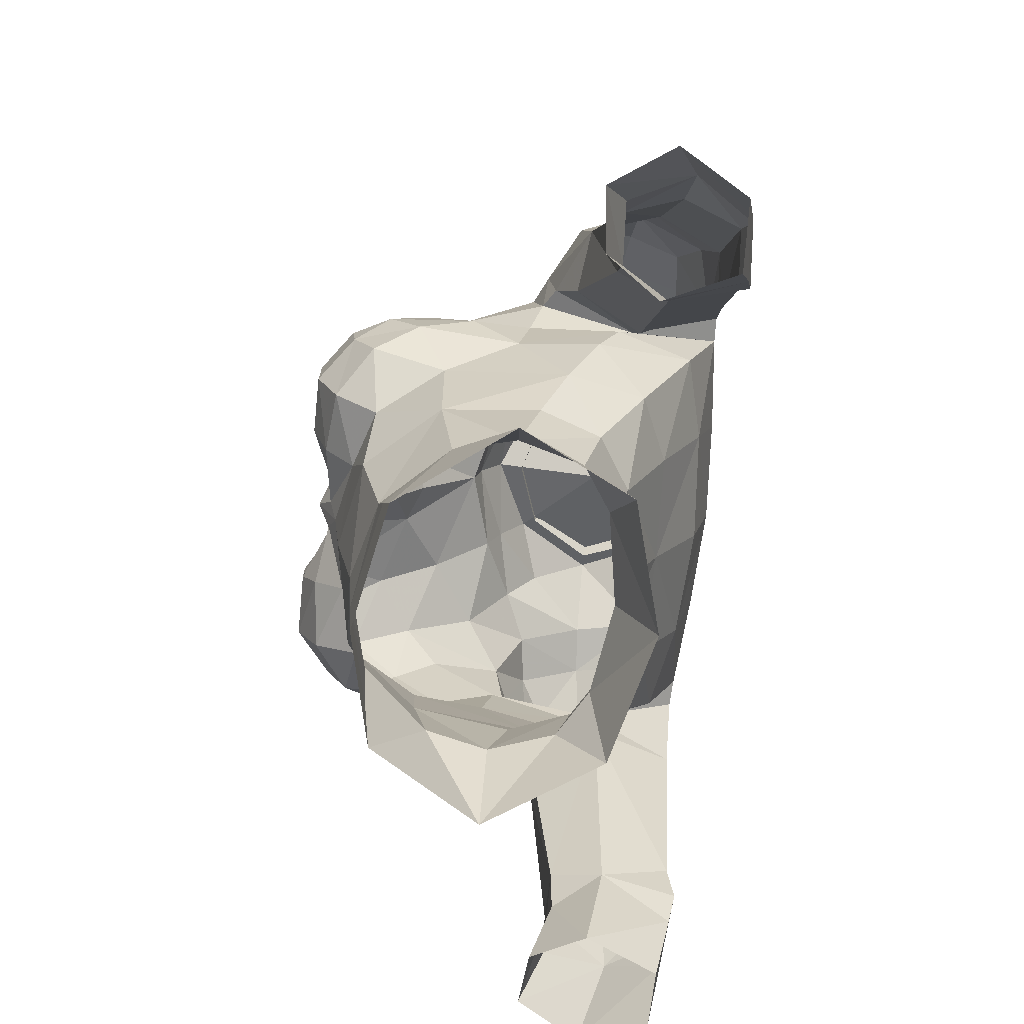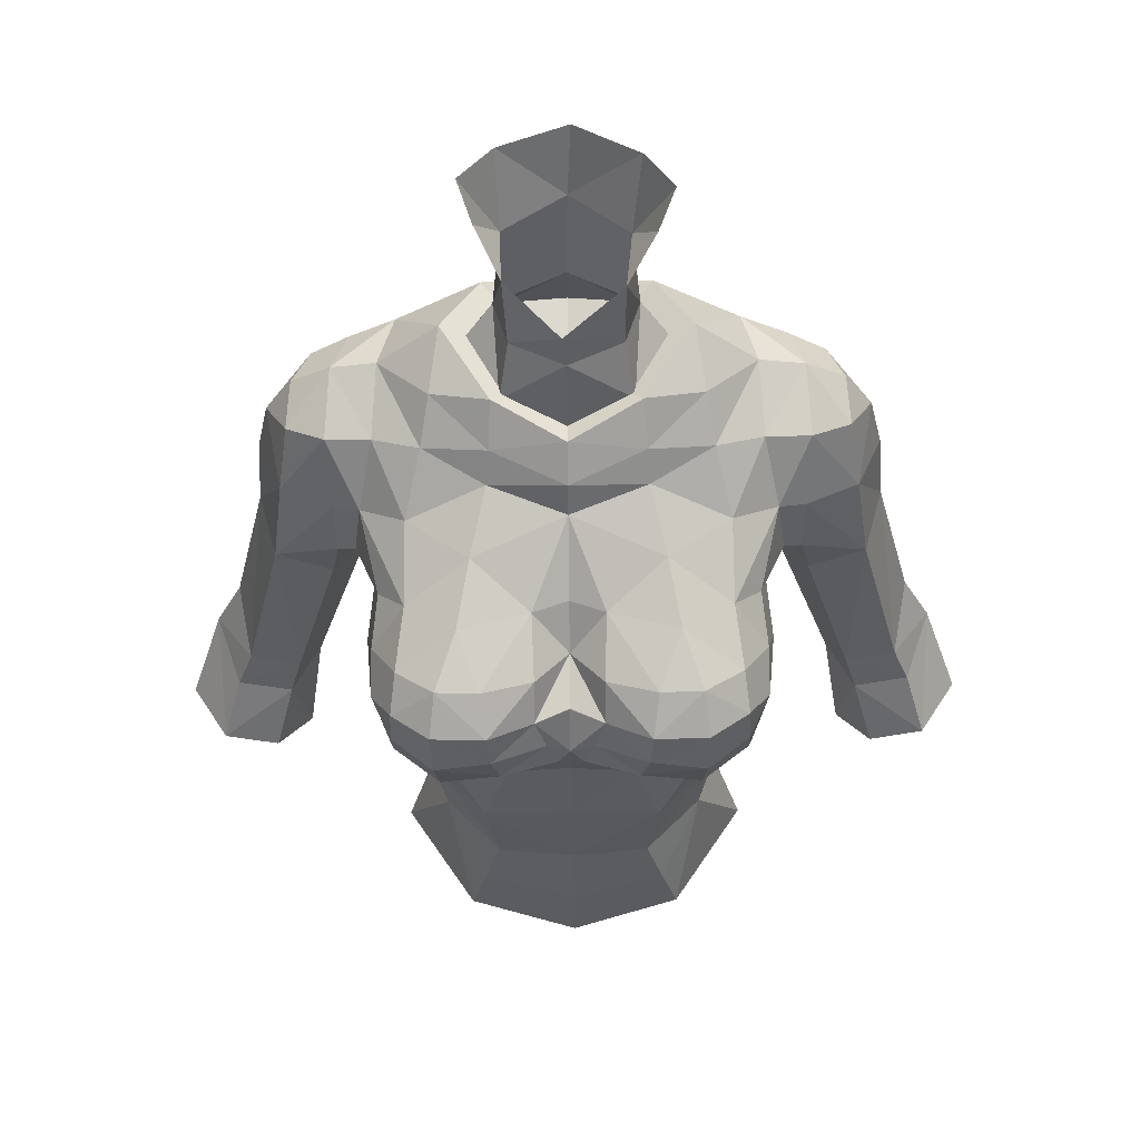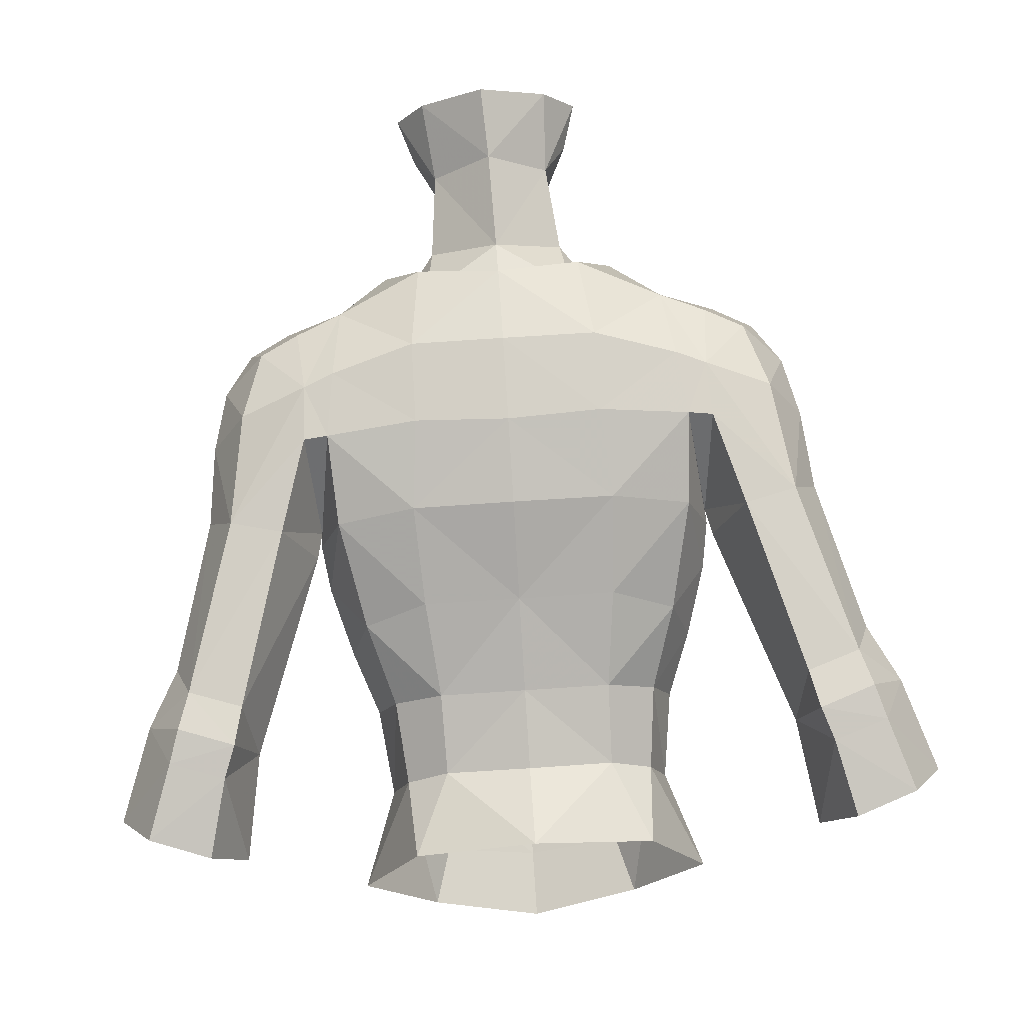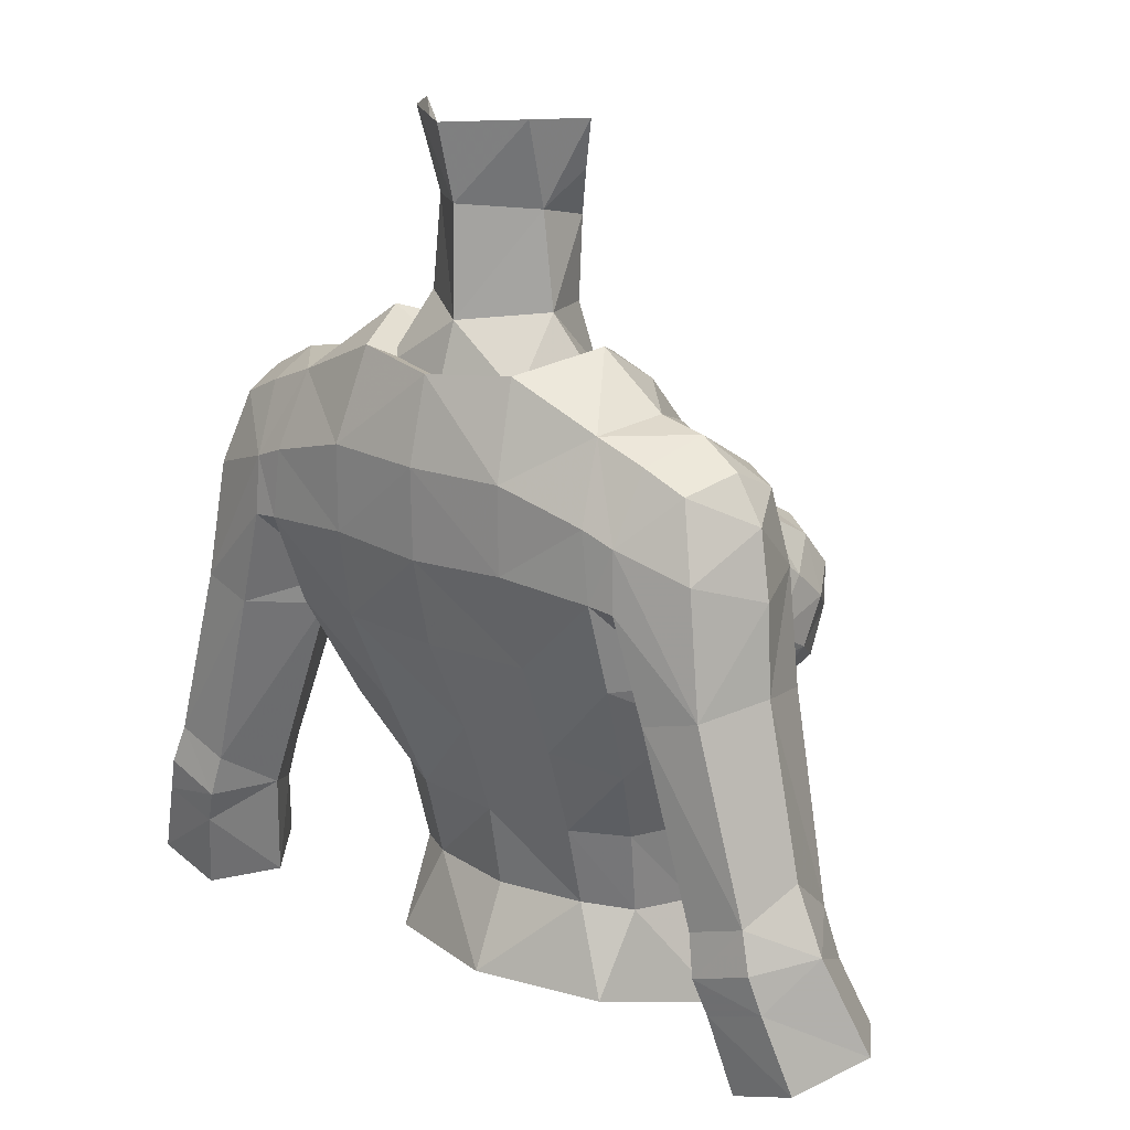
<metadata>
{"format":"obj","ext":"obj","renderer":"f3d","projection":"perspective","resolution":1024,"background":"white","views":[{"elev":-74.8,"azim":84.4,"up":"+Z"},{"elev":-40.8,"azim":0.7,"up":"+Y"},{"elev":79.3,"azim":176.3,"up":"+Y"},{"elev":19.2,"azim":-140.0,"up":"+Z"}]}
</metadata>
<code>
g knight_armour_female_31770
v -4.821 -6.199 63.9
v -4.571 -4.259 63.13
v -3.363 -5.951 62.66
v -3.538 -7.089 63.55
v -1.727 -6.474 63.17
v -1.881 -7.268 64.04
v -5.187 -1.206 70.74
v -3.861 -1.783 71.01
v -5.056 0.5105 71.88
v -2.619 3.498 68.14
v -5.122 3.26 67.94
v -4.908 3.226 69.72
v -2.605 3.503 70.37
v -5.224 -2.354 64.45
v -5.374 -2.047 66.04
v -5.662 0.3487 65.24
v -5.498 -0.2081 64.03
v -1.508 -0.7563 73.78
v -0.005122 -1.441 73.64
v -0.1028 -1.641 74.77
v -1.606 -0.7632 75.9
v -4.976 -1.016 62.2
v -0.005127 1.886 63.12
v -2.691 1.803 63.15
v -2.836 2.916 65.74
v -0.005129 3.116 65.71
v -2.433 -6.104 60.65
v -2.142 -5.537 58.08
v -0.005125 -6.12 58.6
v -0.005125 -6.6 61.38
v -3.514 -6.956 67.28
v -4.577 -6.169 67.14
v -4.72 -6.889 66.23
v -3.664 -7.676 66.24
v -5.739 3.13 69.4
v -4.908 3.226 69.72
v -5.122 3.26 67.94
v -5.807 3.217 67.85
v -1.734 1.326 78.43
v 0.1564 2.369 78.3
v 0.04818 1.959 76.36
v -1.652 0.7109 76.25
v -2.591 -4.014 69.19
v -4.31 -2.887 69.41
v -4.343 -4.656 68.04
v -2.943 -5.6 68.18
v -5.606 -1.948 68.81
v -5.105 -3.782 67.5
v -7.847 -0.8126 68.45
v -8.593 1.037 68.2
v -8.798 1.181 65.96
v -8.27 -0.6588 65.58
v -6.564 3.062 65.27
v -5.602 0.7502 65.57
v -5.754 0.9042 64.82
v -6.319 0.5968 71.64
v -7.429 0.7531 71
v -7.54 -0.4348 70.38
v -6.444 -1.055 70.6
v -7.006 2.154 70.65
v -5.929 2.273 71.17
v -6.37 -1.6 68.52
v -0.005131 3.67 70.34
v -0.00513 3.629 68
v -2.381 0.186 58.43
v -0.005127 0.576 58.39
v -0.005129 1.56 56.21
v -3.371 0.6361 56.1
v -4.784 -6.786 65.08
v -3.636 -7.669 64.87
v -7.911 2.915 60.44
v -7.67 1.104 59.24
v -9.381 2.847 60.94
v -8.017 2.869 65.65
v -9.882 1.411 61.74
v -8.145 -0.189 60.03
v -9.547 -0.2024 60.45
v -10.03 -0.2016 59.23
v -8.501 -0.144 58.77
v -8.146 3.083 59.37
v -9.696 3.014 59.92
v -9.06 -0.7 56.83
v -8.151 0.6624 56.3
v -11.66 0.808 57.6
v -10.7 1.528 60.14
v -9.991 2.876 58.96
v -10.68 2.535 56.94
v -8.474 2.913 58.45
v -8.979 2.516 56.34
v -10.59 -0.8312 57.39
v -2.421 0.7457 60.62
v -0.005126 0.9782 60.6
v -3.771 -0.1062 60.56
v -3.55 -0.5685 58.29
v -4.064 -2.262 58.13
v -4.346 -1.71 60.49
v -2.106 -7.69 65.17
v -2.184 -7.714 66.22
v -5.543 -3.608 65.38
v -5.294 -4.892 66.55
v -4.65 2.377 71.68
v -3.348 0.5199 73.21
v -2.32 2.661 72.74
v -6.373 -1.419 66.66
v -5.606 -1.948 68.81
v -5.187 -1.206 70.74
v -6.666 -0.8938 65.17
v -4.65 2.377 71.68
v -7.575 2.646 68.76
v -2.127 2.219 72.15
v -2.851 0.4858 72.56
v -1.919 0.6809 73.83
v -0.00514 2.072 73.6
v -4.429 1.057 62.72
v -5.006 2.397 65.5
v -5.849 -1.725 66.98
v -5.4 -5.039 64.59
v -5.313 -5.871 65.73
v -0.00513 -2.945 70.78
v -2.063 -2.169 71.31
v -2.146 -2.551 70.4
v -0.005129 -3.138 69.87
v -3.613 -0.9623 72.18
v -1.766 -1.144 72.14
v -2.336 -6.941 67.21
v -0.9882 -4.998 68.13
v -0.9316 -6.472 67.07
v -2.598 -5.39 56.48
v -0.005125 -5.951 56.22
v -0.005128 -5.836 54.33
v -3.054 -5.191 54.87
v -0.005138 3.101 72.49
v -0.005124 -2.361 71.81
v -1.991 -1.473 72.48
v -0.005125 -1.731 71.51
v -3.348 0.5199 73.21
v -0.6391 -7.048 65.08
v -0.9433 -6.991 65.98
v -0.005127 -5.328 66.85
v -5.056 0.5105 71.88
v -0.3566 -7.044 64.38
v -5.849 -1.725 66.98
v -5.009 -2.337 55.44
v -5.602 0.7502 65.57
v -2.647 0.1898 78.42
v -3.686 -3.858 58.11
v -4.064 -4.222 60.72
v -2.284 -0.07346 77.18
v -8.208 0.8546 69.87
v -0.005124 -6.851 63.82
v -0.005137 2.602 72.1
v -0.005128 -4.585 68.12
v -0.005126 -6.565 66.07
v -0.9433 -6.991 65.98
v -0.005126 -7.014 66.62
v -0.005126 -6.565 66.07
v -0.005126 -7.014 66.62
v -0.005125 -7.4 65.32
v -5.056 0.5105 71.88
v -2.32 2.661 72.74
v -3.348 0.5199 73.21
v -0.005131 0.4892 71.39
v -0.005138 3.101 72.49
v -1.991 -1.473 72.48
v -0.005124 -2.361 71.81
v 4.811 -6.199 63.9
v 3.528 -7.089 63.55
v 3.352 -5.951 62.66
v 4.56 -4.259 63.13
v 1.871 -7.268 64.04
v 1.717 -6.474 63.17
v 5.177 -1.206 70.74
v 5.045 0.5105 71.88
v 3.851 -1.783 71.01
v 2.608 3.498 68.14
v 2.594 3.503 70.37
v 4.898 3.226 69.72
v 5.132 3.246 67.92
v 5.214 -2.354 64.45
v 5.487 -0.2081 64.03
v 5.652 0.3487 65.24
v 5.364 -2.047 66.04
v 1.497 -0.7562 73.78
v 1.517 -0.9196 75.85
v 4.966 -1.016 62.2
v 2.826 2.916 65.74
v 2.681 1.803 63.15
v 2.422 -6.104 60.65
v 2.132 -5.537 58.08
v 3.504 -6.956 67.28
v 3.654 -7.676 66.24
v 4.71 -6.889 66.23
v 4.567 -6.169 67.14
v 5.728 3.13 69.4
v 5.797 3.217 67.85
v 5.132 3.246 67.92
v 4.898 3.226 69.72
v 1.937 1.142 78.37
v 1.68 0.6275 76.22
v 2.581 -4.014 69.19
v 2.933 -5.6 68.18
v 4.333 -4.656 68.04
v 4.3 -2.887 69.41
v 5.095 -3.782 67.5
v 5.595 -1.948 68.81
v 7.837 -0.8126 68.45
v 8.26 -0.6587 65.58
v 8.788 1.181 65.96
v 8.582 1.037 68.2
v 6.554 3.062 65.27
v 5.744 0.9043 64.82
v 5.591 0.7502 65.57
v 6.309 0.5969 71.64
v 6.434 -1.055 70.6
v 7.529 -0.4348 70.38
v 7.418 0.7531 71
v 6.995 2.154 70.65
v 5.919 2.273 71.17
v 6.359 -1.6 68.52
v 2.371 0.186 58.43
v 3.361 0.6361 56.1
v 4.774 -6.786 65.08
v 3.626 -7.669 64.87
v 7.901 2.915 60.44
v 7.66 1.104 59.24
v 8.007 2.869 65.65
v 9.371 2.847 60.94
v 9.871 1.411 61.74
v 8.135 -0.189 60.03
v 8.49 -0.1439 58.77
v 10.02 -0.2015 59.23
v 9.536 -0.2024 60.45
v 8.136 3.083 59.37
v 9.686 3.014 59.92
v 8.14 0.6625 56.3
v 9.05 -0.6999 56.83
v 11.65 0.808 57.6
v 10.67 2.535 56.94
v 9.974 2.884 58.99
v 10.69 1.528 60.14
v 8.456 2.921 58.48
v 8.969 2.515 56.34
v 10.58 -0.831 57.39
v 2.411 0.7457 60.62
v 3.761 -0.1062 60.56
v 4.336 -1.71 60.49
v 4.054 -2.262 58.13
v 3.539 -0.5684 58.29
v 2.096 -7.69 65.17
v 2.173 -7.714 66.22
v 5.284 -4.892 66.55
v 5.532 -3.608 65.38
v 4.64 2.377 71.68
v 2.31 2.661 72.74
v 3.338 0.5199 73.21
v 6.363 -1.419 66.66
v 5.177 -1.206 70.74
v 5.595 -1.948 68.81
v 6.656 -0.8938 65.17
v 4.64 2.377 71.68
v 7.564 2.646 68.76
v 2.117 2.219 72.15
v 1.909 0.6809 73.83
v 2.841 0.4858 72.56
v 4.996 2.397 65.5
v 4.419 1.057 62.72
v 5.838 -1.725 66.98
v 5.39 -5.039 64.59
v 5.303 -5.871 65.73
v 2.135 -2.551 70.4
v 2.053 -2.169 71.31
v 3.603 -0.9623 72.18
v 1.756 -1.144 72.14
v 2.326 -6.941 67.21
v 0.978 -4.998 68.13
v 0.9214 -6.472 67.07
v 2.588 -5.39 56.48
v 3.044 -5.191 54.87
v 1.98 -1.473 72.48
v 3.338 0.5199 73.21
v 0.6289 -7.048 65.08
v 0.9331 -6.991 65.98
v 5.045 0.5105 71.88
v 0.3464 -7.044 64.38
v 5.838 -1.725 66.98
v 4.998 -2.337 55.44
v 5.591 0.7502 65.57
v 2.731 -0.07968 78.34
v 3.676 -3.858 58.11
v 4.053 -4.222 60.72
v 2.303 -0.3033 77.1
v 8.198 0.8546 69.87
v 0.9331 -6.991 65.98
v 5.045 0.5105 71.88
v 2.31 2.661 72.74
v 3.338 0.5199 73.21
v 1.98 -1.473 72.48
f 1 2 3
f 3 4 1
f 4 3 5
f 5 6 4
f 7 8 9
f 10 11 12
f 12 13 10
f 14 15 16
f 16 17 14
f 18 19 20
f 20 21 18
f 22 2 14
f 14 17 22
f 23 24 25
f 25 26 23
f 27 28 29
f 29 30 27
f 31 32 33
f 33 34 31
f 35 36 37
f 37 38 35
f 39 40 41
f 41 42 39
f 43 44 45
f 45 46 43
f 45 44 47
f 47 48 45
f 49 50 51
f 51 52 49
f 53 38 54
f 54 55 53
f 56 57 58
f 58 59 56
f 60 57 56
f 56 61 60
f 49 62 59
f 59 58 49
f 63 64 10
f 10 13 63
f 65 66 67
f 67 68 65
f 69 1 4
f 4 70 69
f 71 53 55
f 55 72 71
f 53 71 73
f 73 74 53
f 73 75 51
f 51 74 73
f 76 77 78
f 78 79 76
f 80 81 73
f 73 71 80
f 51 75 77
f 77 52 51
f 79 82 83
f 83 72 79
f 84 85 86
f 86 87 84
f 88 89 87
f 87 86 88
f 88 72 83
f 83 89 88
f 79 78 90
f 90 82 79
f 86 81 80
f 80 88 86
f 65 91 92
f 92 66 65
f 93 94 95
f 95 96 93
f 97 98 34
f 34 70 97
f 48 15 99
f 99 100 48
f 101 102 103
f 62 49 52
f 52 104 62
f 59 62 105
f 105 106 59
f 76 107 52
f 52 77 76
f 108 36 35
f 35 61 108
f 50 109 74
f 74 51 50
f 35 109 60
f 60 61 35
f 110 111 112
f 112 113 110
f 24 114 115
f 115 25 24
f 91 93 114
f 114 24 91
f 55 107 76
f 76 72 55
f 54 104 107
f 107 55 54
f 116 104 54
f 38 37 54
f 70 4 6
f 6 97 70
f 117 1 69
f 69 118 117
f 119 120 121
f 121 122 119
f 120 123 8
f 8 121 120
f 112 111 124
f 124 18 112
f 118 100 99
f 99 117 118
f 100 32 45
f 45 48 100
f 118 33 32
f 32 100 118
f 46 45 32
f 32 31 46
f 31 34 98
f 98 125 31
f 126 46 125
f 125 127 126
f 34 33 69
f 69 70 34
f 122 121 43
f 43 126 122
f 121 8 44
f 44 43 121
f 44 8 7
f 7 47 44
f 22 114 93
f 93 96 22
f 28 128 129
f 129 29 28
f 130 129 128
f 128 131 130
f 94 93 91
f 91 65 94
f 11 10 25
f 25 115 11
f 25 10 64
f 64 26 25
f 62 104 116
f 116 105 62
f 13 103 132
f 132 63 13
f 35 38 74
f 74 109 35
f 133 134 120
f 120 119 133
f 19 18 124
f 124 135 19
f 134 136 123
f 123 120 134
f 23 92 91
f 91 24 23
f 13 12 101
f 56 59 106
f 108 61 56
f 137 138 97
f 139 127 138
f 102 101 140
f 141 137 6
f 117 14 2
f 3 27 5
f 16 115 17
f 42 112 21
f 48 142 15
f 95 94 143
f 16 144 11
f 42 145 39
f 42 41 113
f 143 131 146
f 28 147 146
f 42 148 145
f 149 50 49
f 147 3 2
f 27 30 5
f 77 85 78
f 80 71 72
f 73 81 85
f 79 72 76
f 84 90 85
f 81 86 85
f 80 72 88
f 148 42 21
f 95 147 96
f 1 117 2
f 125 98 127
f 27 3 147
f 27 147 28
f 85 77 75
f 85 75 73
f 22 147 2
f 96 147 22
f 97 138 98
f 141 5 150
f 150 5 30
f 9 123 136
f 109 50 149
f 109 149 60
f 117 99 14
f 144 16 15
f 48 47 142
f 42 113 112
f 21 112 18
f 85 90 78
f 104 52 107
f 53 74 38
f 16 11 115
f 15 142 144
f 14 99 15
f 69 33 118
f 57 60 149
f 125 46 31
f 146 147 95
f 143 146 95
f 146 131 128
f 17 115 114
f 17 114 22
f 146 128 28
f 68 94 65
f 143 94 68
f 151 110 113
f 127 98 138
f 126 139 152
f 122 126 152
f 126 127 139
f 126 43 46
f 58 57 149
f 49 58 149
f 153 154 155
f 141 6 5
f 138 156 139
f 157 138 158
f 158 141 150
f 158 137 141
f 158 138 137
f 137 97 6
f 108 56 159
f 56 106 159
f 13 101 103
f 160 161 162
f 163 160 162
f 164 165 162
f 161 164 162
f 8 123 9
f 166 167 168
f 168 169 166
f 167 170 171
f 171 168 167
f 172 173 174
f 175 176 177
f 177 178 175
f 179 180 181
f 181 182 179
f 183 184 20
f 20 19 183
f 185 180 179
f 179 169 185
f 23 26 186
f 186 187 23
f 188 30 29
f 29 189 188
f 190 191 192
f 192 193 190
f 194 195 196
f 196 197 194
f 198 199 41
f 41 40 198
f 200 201 202
f 202 203 200
f 202 204 205
f 205 203 202
f 206 207 208
f 208 209 206
f 210 211 212
f 212 195 210
f 213 214 215
f 215 216 213
f 217 218 213
f 213 216 217
f 206 215 214
f 214 219 206
f 63 176 175
f 175 64 63
f 220 221 67
f 67 66 220
f 222 223 167
f 167 166 222
f 224 225 211
f 211 210 224
f 210 226 227
f 227 224 210
f 227 226 208
f 208 228 227
f 229 230 231
f 231 232 229
f 233 224 227
f 227 234 233
f 208 207 232
f 232 228 208
f 230 225 235
f 235 236 230
f 237 238 239
f 239 240 237
f 241 239 238
f 238 242 241
f 241 242 235
f 235 225 241
f 230 236 243
f 243 231 230
f 239 241 233
f 233 234 239
f 220 66 92
f 92 244 220
f 245 246 247
f 247 248 245
f 249 223 191
f 191 250 249
f 204 251 252
f 252 182 204
f 253 254 255
f 219 256 207
f 207 206 219
f 214 257 258
f 258 219 214
f 229 232 207
f 207 259 229
f 260 218 194
f 194 197 260
f 209 208 226
f 226 261 209
f 194 218 217
f 217 261 194
f 262 113 263
f 263 264 262
f 187 186 265
f 265 266 187
f 244 187 266
f 266 245 244
f 211 225 229
f 229 259 211
f 212 211 259
f 259 256 212
f 267 212 256
f 195 212 196
f 223 249 170
f 170 167 223
f 268 269 222
f 222 166 268
f 119 122 270
f 270 271 119
f 271 270 174
f 174 272 271
f 263 183 273
f 273 264 263
f 269 268 252
f 252 251 269
f 251 204 202
f 202 193 251
f 269 251 193
f 193 192 269
f 201 190 193
f 193 202 201
f 190 274 250
f 250 191 190
f 275 276 274
f 274 201 275
f 191 223 222
f 222 192 191
f 122 275 200
f 200 270 122
f 270 200 203
f 203 174 270
f 203 205 172
f 172 174 203
f 185 246 245
f 245 266 185
f 189 29 129
f 129 277 189
f 130 278 277
f 277 129 130
f 248 220 244
f 244 245 248
f 178 265 186
f 186 175 178
f 186 26 64
f 64 175 186
f 219 258 267
f 267 256 219
f 176 63 132
f 132 254 176
f 194 261 226
f 226 195 194
f 133 119 271
f 271 279 133
f 19 135 273
f 273 183 19
f 279 271 272
f 272 280 279
f 23 187 244
f 244 92 23
f 176 253 177
f 213 257 214
f 260 213 218
f 281 249 282
f 139 282 276
f 255 283 253
f 284 170 281
f 268 169 179
f 168 171 188
f 181 180 265
f 199 184 263
f 204 182 285
f 247 286 248
f 181 178 287
f 199 198 288
f 199 113 41
f 286 289 278
f 189 289 290
f 199 288 291
f 292 206 209
f 290 169 168
f 188 171 30
f 232 231 240
f 233 225 224
f 227 240 234
f 230 229 225
f 237 240 243
f 234 240 239
f 233 241 225
f 291 184 199
f 247 246 290
f 166 169 268
f 274 276 250
f 188 290 168
f 188 189 290
f 240 228 232
f 240 227 228
f 185 169 290
f 246 185 290
f 249 250 282
f 284 150 171
f 150 30 171
f 173 280 272
f 261 292 209
f 261 217 292
f 268 179 252
f 287 182 181
f 204 285 205
f 199 263 113
f 184 183 263
f 240 231 243
f 256 259 207
f 210 195 226
f 181 265 178
f 182 287 285
f 179 182 252
f 222 269 192
f 216 292 217
f 274 190 201
f 289 247 290
f 286 247 289
f 289 277 278
f 180 266 265
f 180 185 266
f 289 189 277
f 221 220 248
f 286 221 248
f 151 113 262
f 276 282 250
f 275 152 139
f 122 152 275
f 275 139 276
f 275 201 200
f 215 292 216
f 206 292 215
f 153 155 293
f 284 171 170
f 282 139 156
f 157 158 282
f 158 150 284
f 158 284 281
f 158 281 282
f 281 170 249
f 260 294 213
f 213 294 257
f 176 254 253
f 295 162 296
f 163 162 295
f 297 162 165
f 296 162 297
f 174 173 272

</code>
